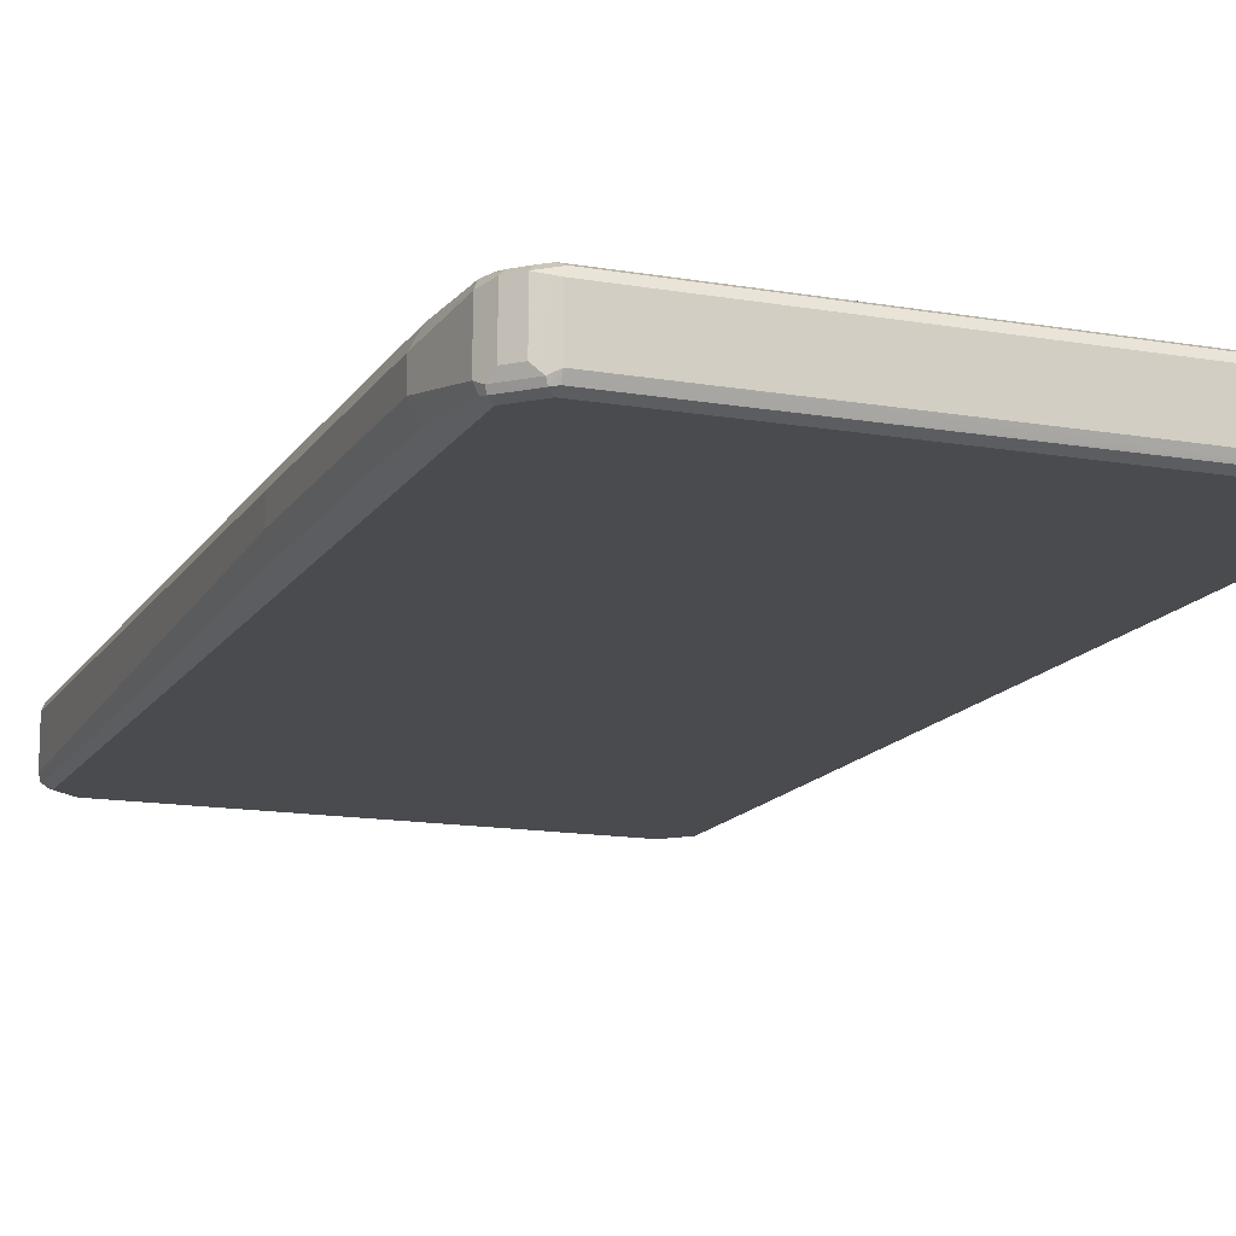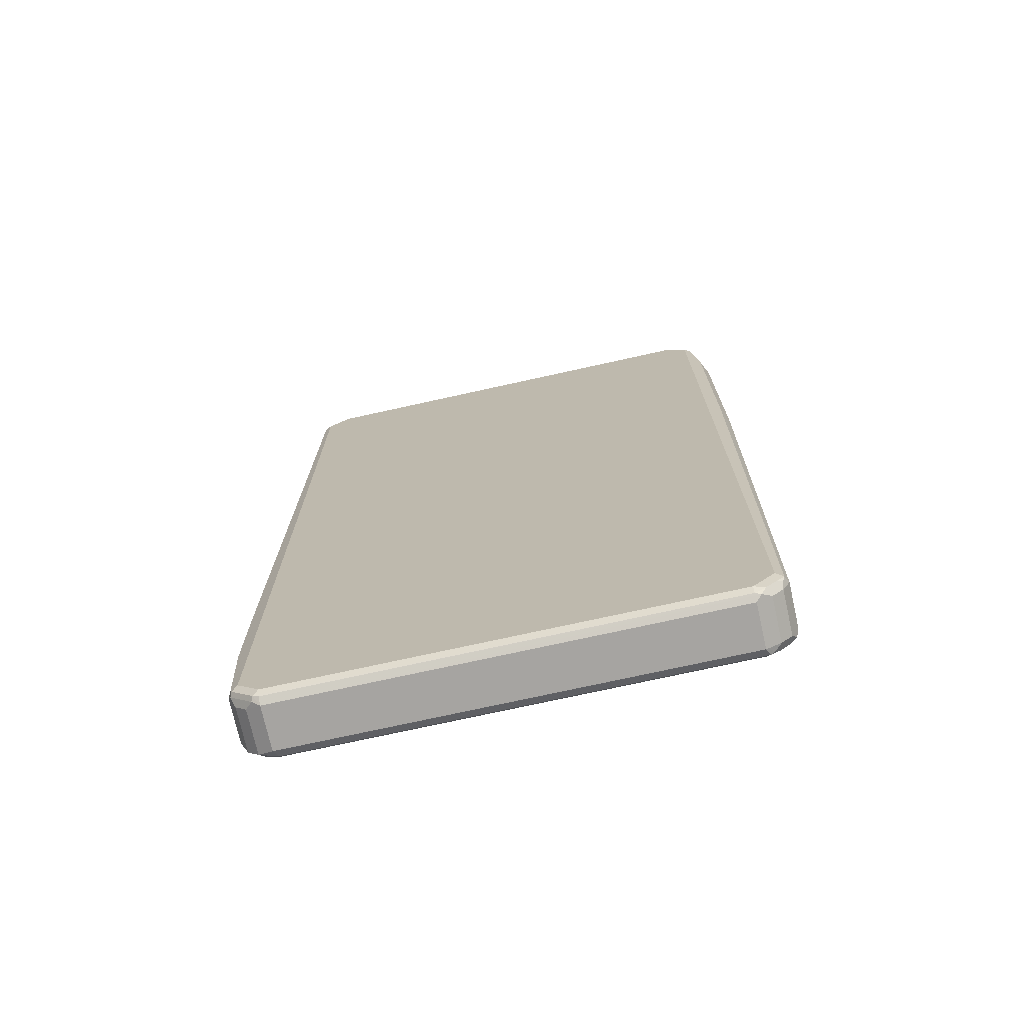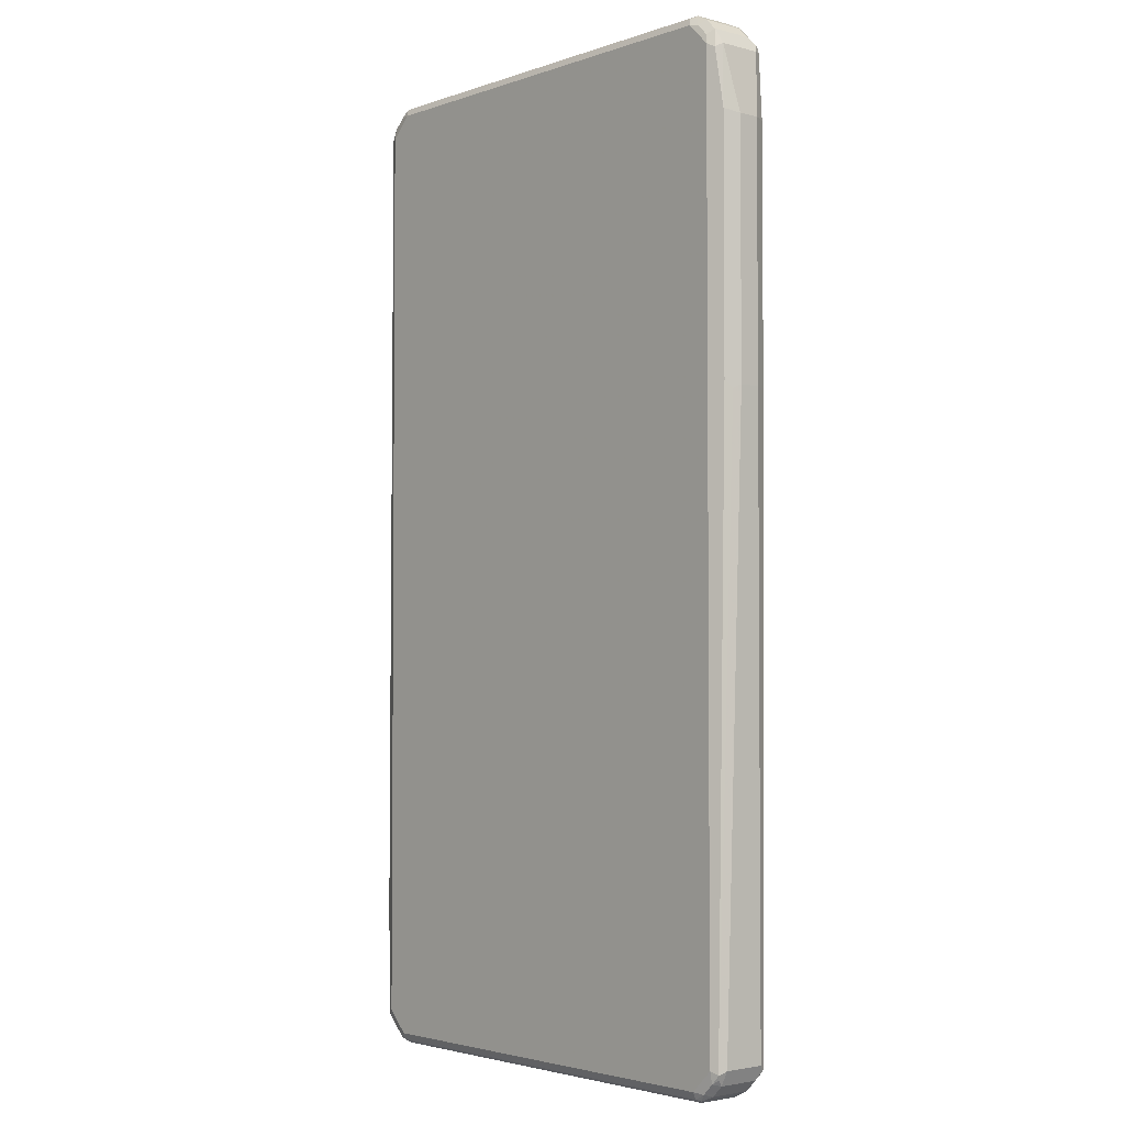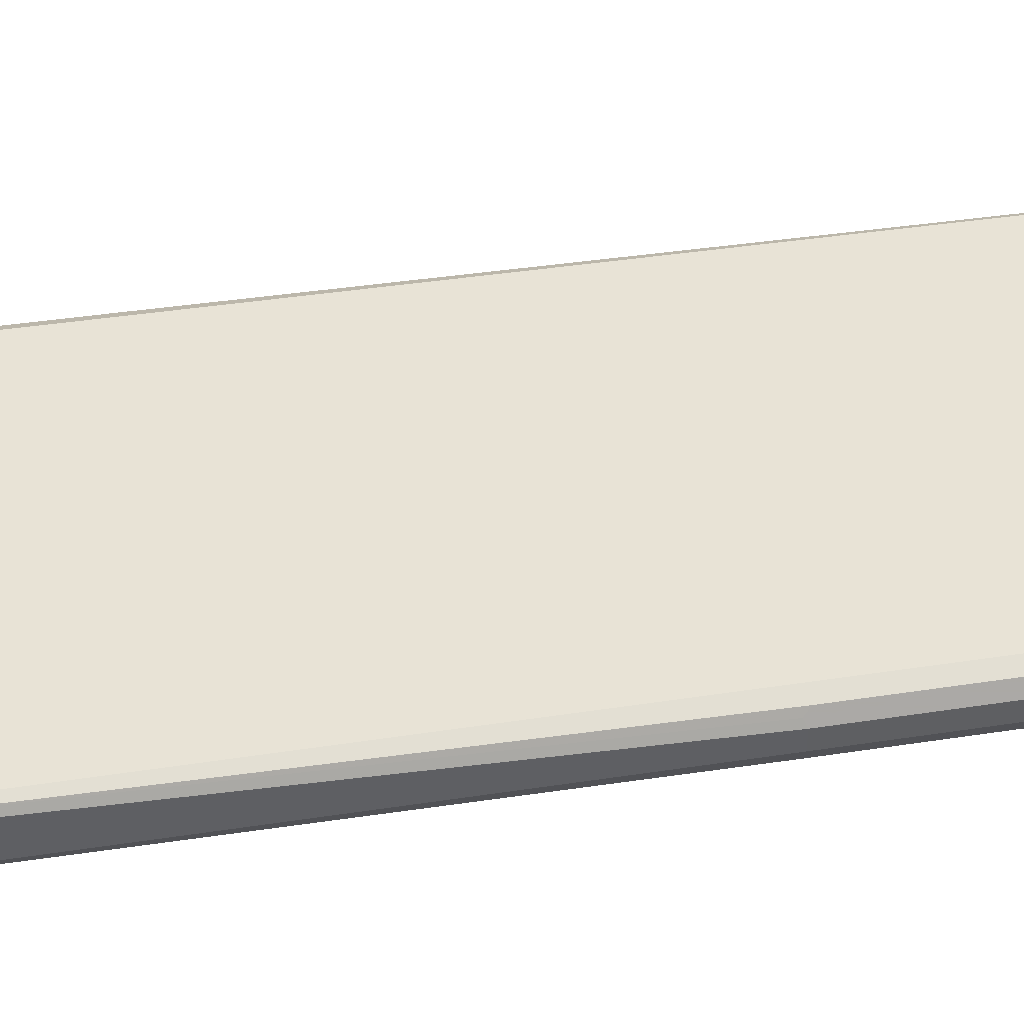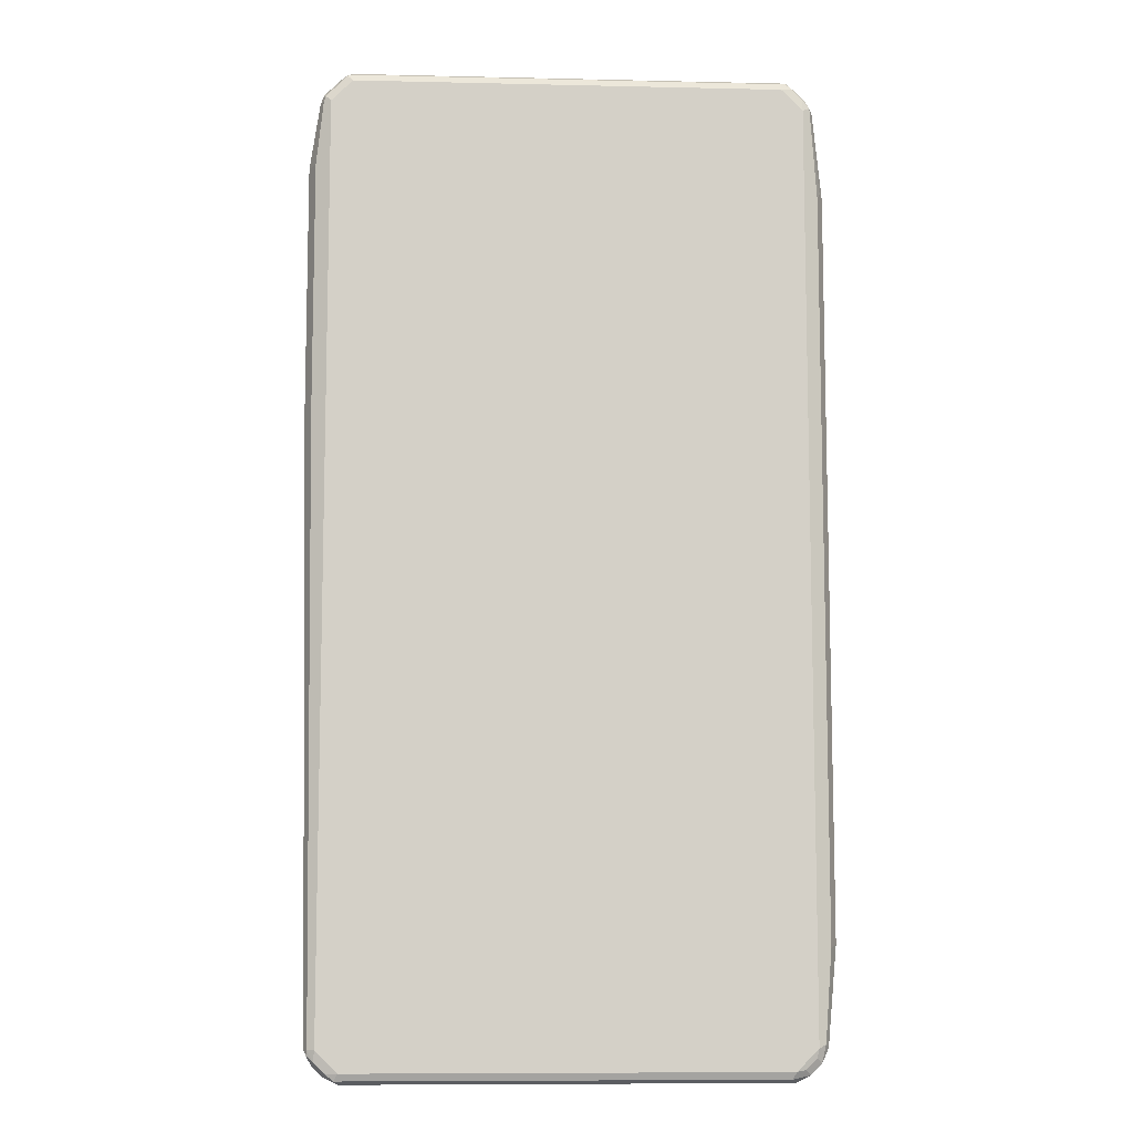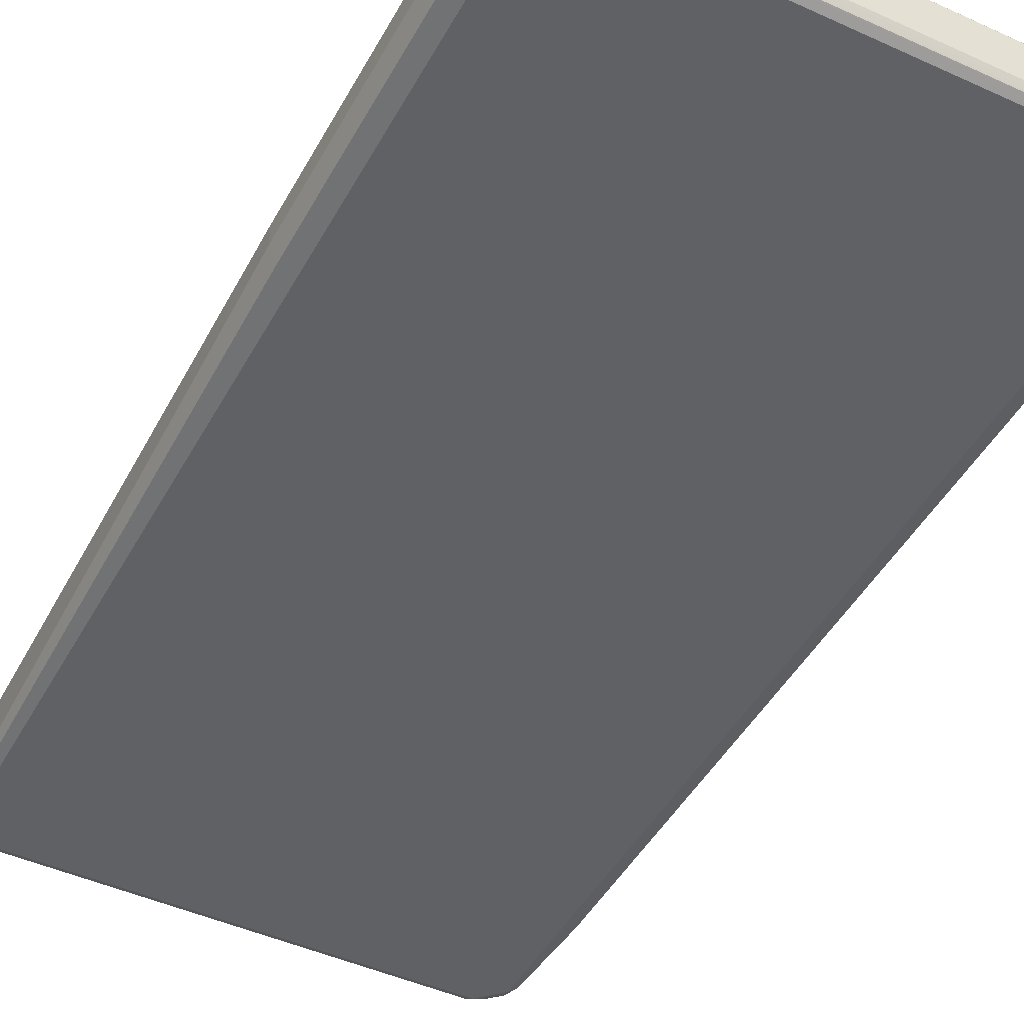
<metadata>
{"format":"obj","ext":"obj","renderer":"f3d","projection":"perspective","resolution":1024,"background":"white","views":[{"elev":-14.3,"azim":159.1,"up":"+Z"},{"elev":-73.5,"azim":12.5,"up":"+Y"},{"elev":-3.0,"azim":49.0,"up":"+Y"},{"elev":41.7,"azim":79.5,"up":"+Z"},{"elev":-9.1,"azim":176.6,"up":"+Y"},{"elev":-46.2,"azim":152.5,"up":"+Z"}]}
</metadata>
<code>
v -0.4709 -0.667 -0.01961
v -0.4578 -0.6735 -0.04577
v -0.4512 -0.8435 -0.03924
v -0.4709 -0.667 0.01961
v -0.4709 0.6866 -0.01961
v -0.4447 -0.837 -0.05231
v -0.4578 0.6801 -0.04577
v -0.4381 -0.8696 -0.04577
v -0.4512 -0.8435 0.03924
v -0.4578 -0.667 0.04577
v -0.4709 -0.4709 0.01961
v -0.4709 0.6866 0
v -0.4512 0.8435 -0.03924
v -0.4643 0.6931 -0.03269
v -0.4316 -0.8435 -0.05886
v -0.4447 0.85 -0.05231
v -0.4283 -0.8599 -0.05559
v -0.4087 -0.8795 -0.05559
v -0.4185 -0.8893 -0.04577
v -0.4381 -0.8696 0.03269
v -0.4447 -0.8566 0.04577
v -0.4447 -0.8435 0.05231
v -0.4578 -0.4709 0.04577
v -0.4659 -0.461 0.02943
v -0.4512 0.8435 0.03924
v -0.4381 0.8696 -0.03924
v -0.4414 0.8583 -0.04904
v -0.3923 -0.8827 -0.05886
v -0.4316 0.8435 -0.05886
v -0.4316 0.8656 -0.05395
v -0.4022 -0.8926 -0.04904
v -0.3923 -0.9025 -0.03924
v -0.4185 -0.8893 0.03269
v -0.4414 -0.8534 0.05395
v -0.4054 -0.8958 0.04577
v -0.4022 -0.8926 0.05395
v -0.4316 -0.8435 0.05886
v -0.4447 0.8435 0.05231
v -0.4463 0.8534 0.04904
v -0.4381 0.8696 0.03924
v -0.4185 0.8893 -0.03924
v 0.3923 -0.8827 -0.05886
v -0.3858 -0.8958 -0.05231
v -0.3923 0.8827 -0.05886
v -0.412 0.8852 -0.05395
v -0.3923 -0.9025 0.03924
v 0.3923 -0.9025 -0.03924
v -0.3923 -0.8958 0.05231
v 0.3923 -0.8958 0.05231
v 0.3923 -0.8827 0.05886
v -0.3923 -0.8827 0.05886
v -0.4316 0.8435 0.05886
v -0.434 0.8631 0.05395
v -0.4145 0.8827 0.05395
v -0.4185 0.8893 0.03924
v -0.4022 0.8976 -0.04904
v 0.4316 -0.8435 -0.05886
v 0.4145 -0.8827 -0.05395
v 0.3989 -0.8958 -0.05231
v -0.3923 0.8958 -0.05231
v 0.4022 0.8926 -0.05395
v 0.3923 0.8827 -0.05886
v 0.3923 -0.9025 0.03924
v 0.4022 -0.8976 0.04904
v 0.4071 -0.8926 -0.04904
v 0.4185 -0.8893 -0.03924
v 0.412 -0.8852 0.05395
v 0.4316 -0.8435 0.05886
v -0.3923 0.8827 0.05886
v -0.3989 0.8958 0.05231
v -0.4071 0.8926 0.04904
v -0.3923 0.9025 0.03924
v 0.3923 0.8958 -0.05231
v -0.3923 0.9025 -0.03924
v 0.3923 0.9025 -0.03924
v 0.4447 -0.8435 -0.05231
v 0.434 -0.8631 -0.05395
v 0.4316 0.8435 -0.05886
v 0.4381 -0.8696 -0.03924
v 0.4054 0.8958 -0.04577
v 0.4447 0.8566 -0.04577
v 0.4414 0.8534 -0.05395
v 0.4185 -0.8893 0.03924
v 0.4316 -0.8656 0.05395
v 0.4447 -0.85 0.05231
v 0.4316 0.8435 0.05886
v 0.3923 0.8827 0.05886
v 0.3858 0.8958 0.05231
v 0.3923 0.9025 0.03924
v 0.4185 0.8893 -0.03269
v 0.4463 -0.8534 -0.04904
v 0.4578 0.2746 -0.04577
v 0.4447 0.8435 -0.05231
v 0.4381 -0.8696 0.03924
v 0.4512 -0.8435 -0.03924
v 0.4381 0.8696 -0.03269
v 0.4512 0.8435 -0.03924
v 0.4414 -0.8583 0.04904
v 0.4512 -0.8435 0.03924
v 0.4643 0.268 0.03269
v 0.4578 0.2811 0.04577
v 0.4447 0.837 0.05231
v 0.4381 0.8696 0.04577
v 0.4283 0.8599 0.05559
v 0.4087 0.8795 0.05559
v 0.4022 0.8926 0.04904
v 0.4185 0.8893 0.04577
v 0.4659 0.2648 -0.02943
v 0.4578 0.7258 -0.04577
v 0.4709 0.2746 -0.01961
v 0.4512 0.8435 0.03924
v 0.4709 0.7258 -0.01961
v 0.4709 0.2746 0.01961
v 0.4578 0.7324 0.04577
v 0.4709 0.7258 0.01961
f 1 2 3
f 1 3 9
f 1 9 4
f 1 4 11
f 1 11 12
f 1 12 5
f 1 5 14
f 1 14 7
f 1 7 2
f 2 6 3
f 2 7 16
f 2 16 29
f 2 29 15
f 2 15 6
f 3 6 8
f 3 8 20
f 3 20 21
f 3 21 9
f 4 10 23
f 4 23 11
f 4 9 22
f 4 22 10
f 5 12 25
f 5 25 13
f 5 13 16
f 5 16 14
f 6 15 8
f 7 14 16
f 8 15 17
f 8 17 18
f 8 18 19
f 8 19 33
f 8 33 20
f 9 21 22
f 10 22 37
f 10 37 52
f 10 52 38
f 10 38 23
f 11 23 24
f 11 24 25
f 11 25 12
f 13 25 40
f 13 40 26
f 13 26 27
f 13 27 16
f 15 28 18
f 15 18 17
f 15 29 44
f 15 44 62
f 15 62 78
f 15 78 57
f 15 57 42
f 15 42 28
f 16 27 30
f 16 30 29
f 18 28 43
f 18 43 31
f 18 31 19
f 19 31 32
f 19 32 46
f 19 46 33
f 20 33 35
f 20 35 21
f 21 34 22
f 21 35 36
f 21 36 34
f 22 34 37
f 23 38 39
f 23 39 24
f 24 39 25
f 25 39 40
f 26 40 55
f 26 55 41
f 26 41 45
f 26 45 30
f 26 30 27
f 28 42 59
f 28 59 43
f 29 30 45
f 29 45 44
f 31 43 32
f 32 43 59
f 32 59 47
f 32 47 63
f 32 63 46
f 33 46 35
f 34 36 37
f 35 46 36
f 36 46 48
f 36 48 49
f 36 49 50
f 36 50 51
f 36 51 37
f 37 51 50
f 37 50 68
f 37 68 86
f 37 86 87
f 37 87 69
f 37 69 52
f 38 52 53
f 38 53 39
f 39 53 40
f 40 54 55
f 40 53 54
f 41 55 56
f 41 56 45
f 42 57 58
f 42 58 59
f 44 45 60
f 44 60 61
f 44 61 62
f 45 56 60
f 46 63 64
f 46 64 48
f 47 59 65
f 47 65 66
f 47 66 64
f 47 64 63
f 48 64 49
f 49 64 67
f 49 67 50
f 50 67 84
f 50 84 68
f 52 69 54
f 52 54 53
f 54 69 70
f 54 70 71
f 54 71 55
f 55 71 72
f 55 72 56
f 56 73 60
f 56 72 74
f 56 74 75
f 56 75 73
f 57 76 77
f 57 77 58
f 57 78 93
f 57 93 109
f 57 109 92
f 57 92 76
f 58 77 79
f 58 79 66
f 58 66 65
f 58 65 59
f 60 73 61
f 61 73 75
f 61 75 80
f 61 80 81
f 61 81 82
f 61 82 78
f 61 78 62
f 64 66 83
f 64 83 67
f 66 79 94
f 66 94 83
f 67 83 94
f 67 94 84
f 68 84 85
f 68 85 101
f 68 101 114
f 68 114 102
f 68 102 86
f 69 87 88
f 69 88 70
f 70 88 89
f 70 89 72
f 70 72 71
f 72 89 75
f 72 75 74
f 75 90 80
f 75 89 107
f 75 107 90
f 76 91 77
f 76 92 91
f 77 91 79
f 78 82 93
f 79 91 95
f 79 95 99
f 79 99 94
f 80 90 96
f 80 96 81
f 81 96 103
f 81 103 111
f 81 111 97
f 81 97 93
f 81 93 82
f 84 94 98
f 84 98 85
f 85 98 99
f 85 99 113
f 85 113 100
f 85 100 101
f 86 102 103
f 86 103 104
f 86 104 105
f 86 105 87
f 87 105 106
f 87 106 88
f 88 106 89
f 89 106 107
f 90 107 103
f 90 103 96
f 91 92 108
f 91 108 95
f 92 109 112
f 92 112 110
f 92 110 108
f 93 97 112
f 93 112 109
f 94 99 98
f 95 108 110
f 95 110 113
f 95 113 99
f 97 111 115
f 97 115 112
f 100 113 115
f 100 115 114
f 100 114 101
f 102 114 111
f 102 111 103
f 103 107 105
f 103 105 104
f 105 107 106
f 110 112 115
f 110 115 113
f 111 114 115

</code>
